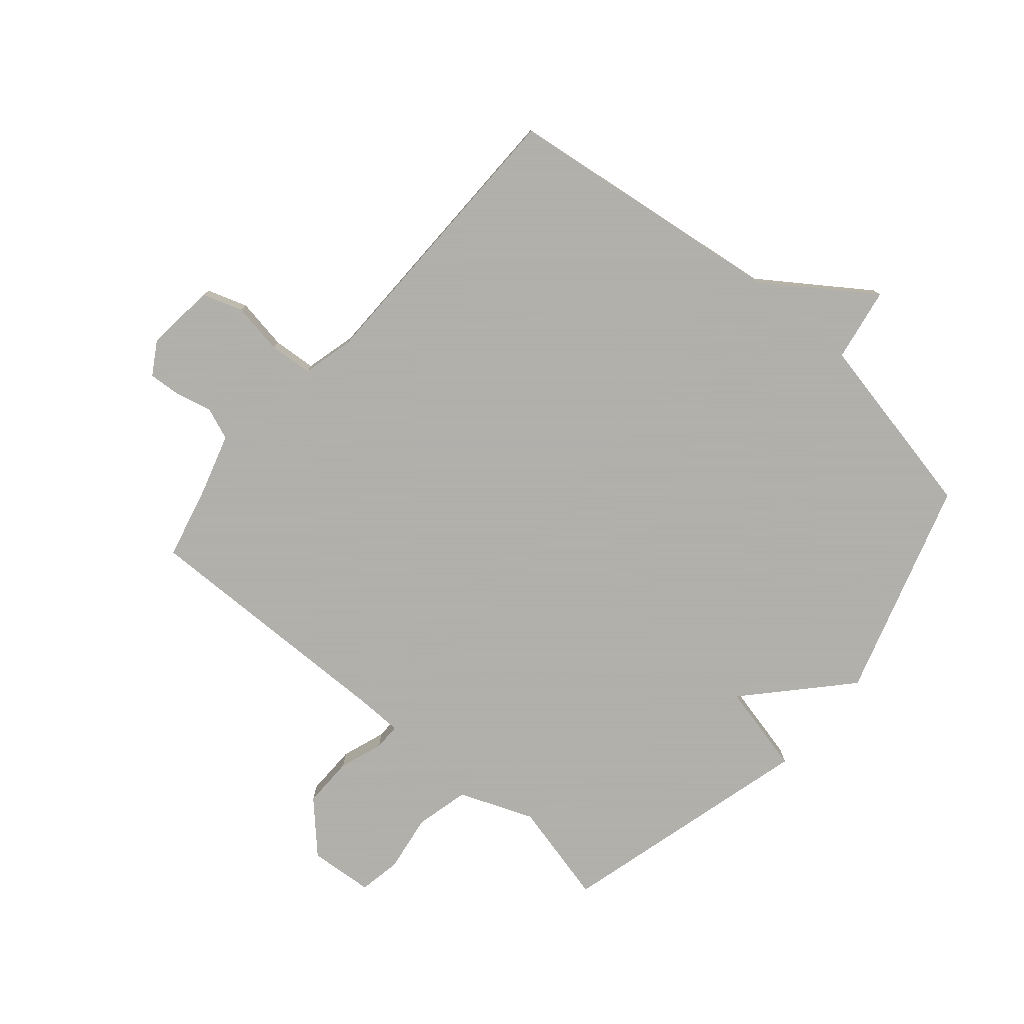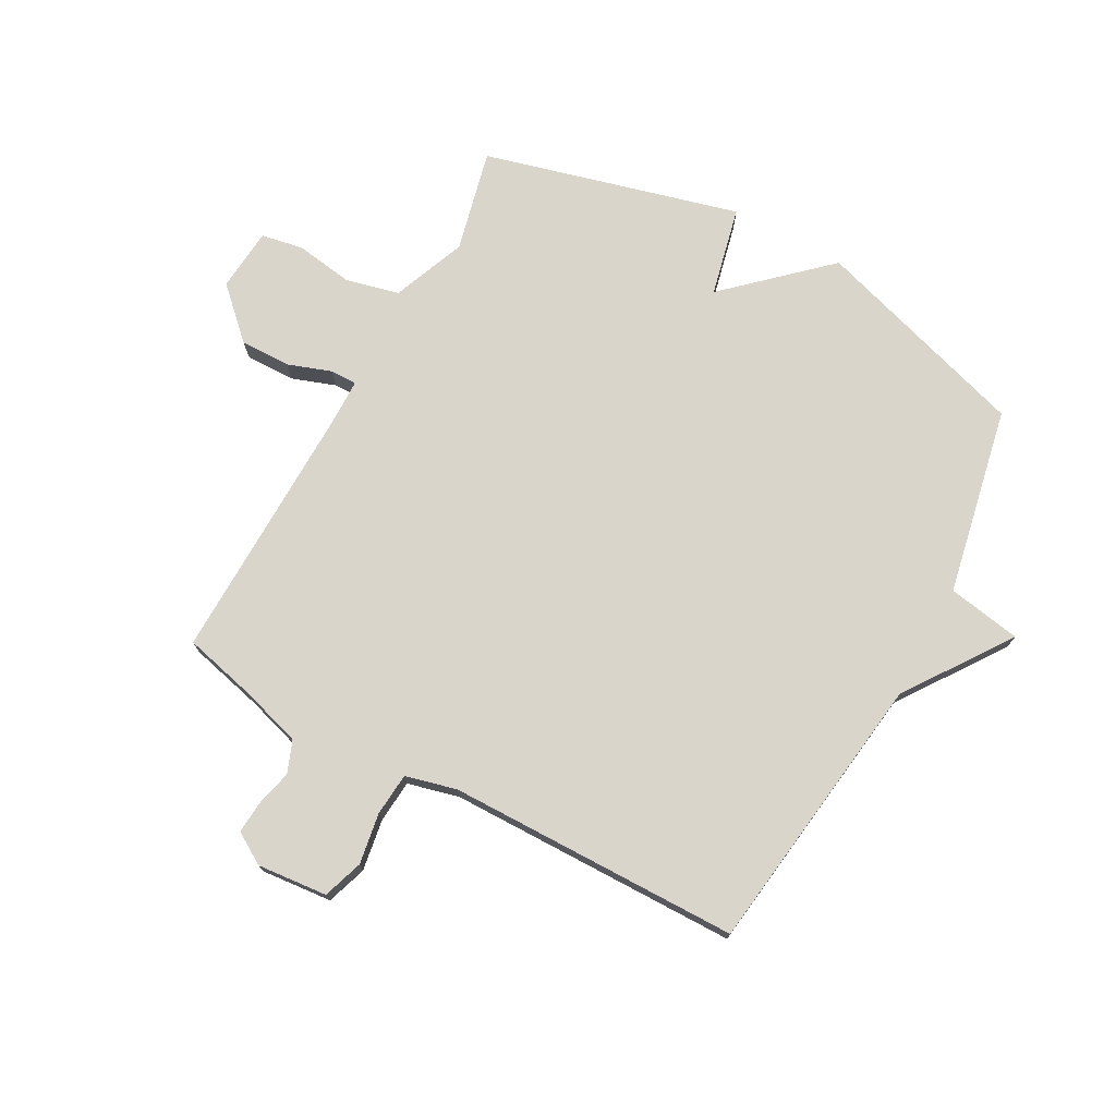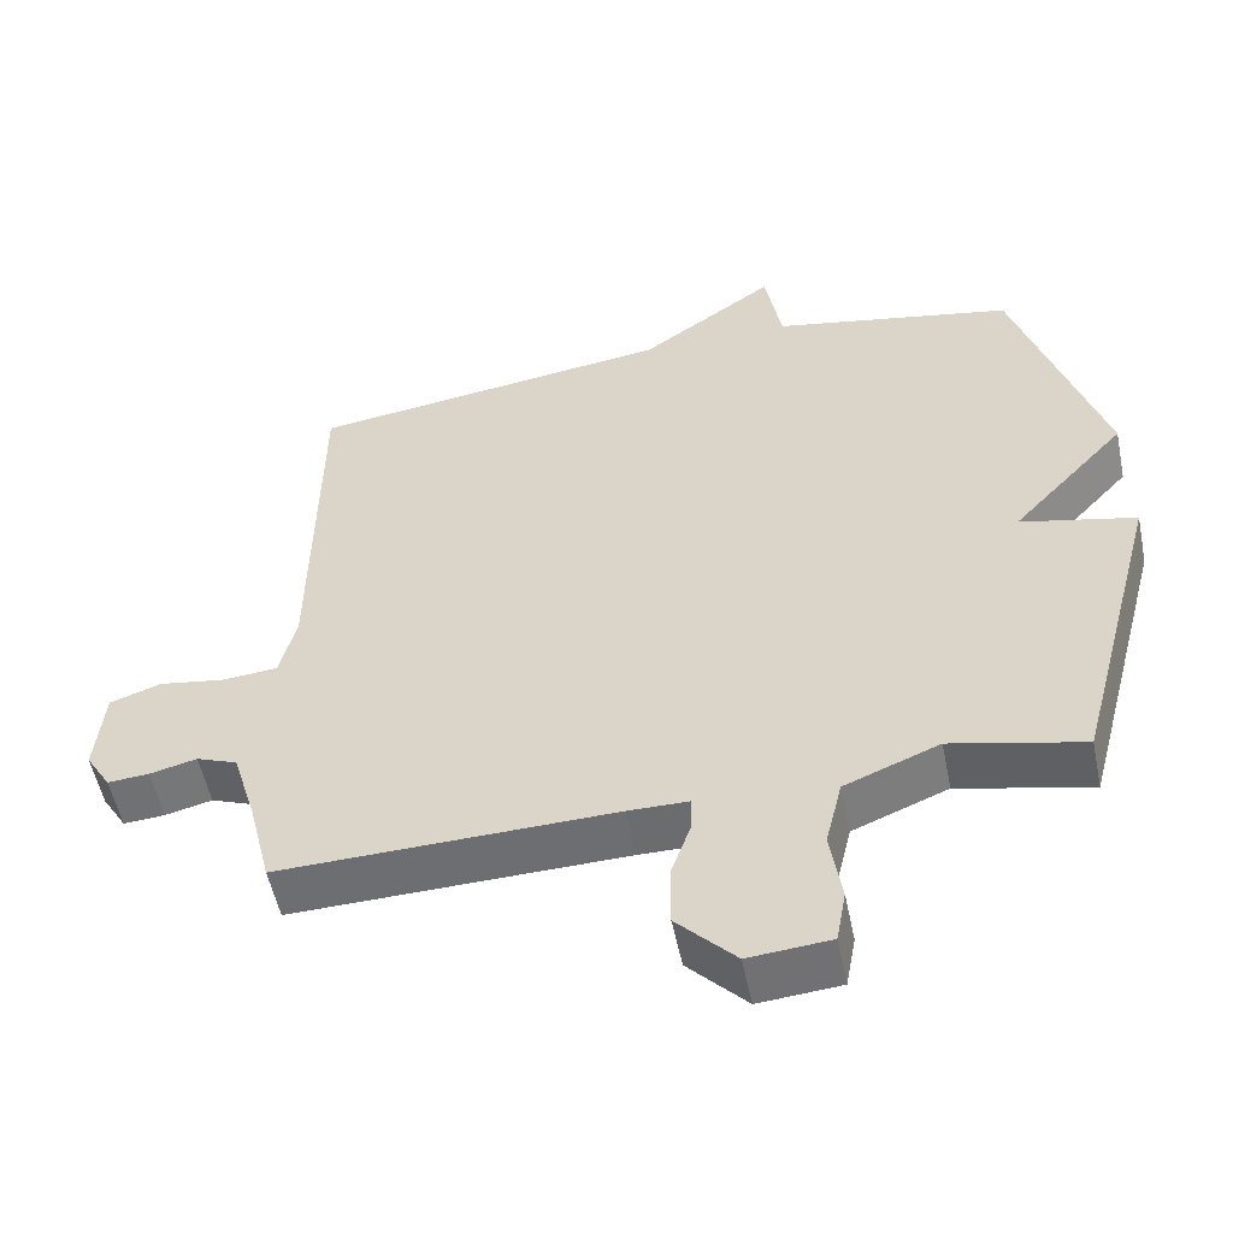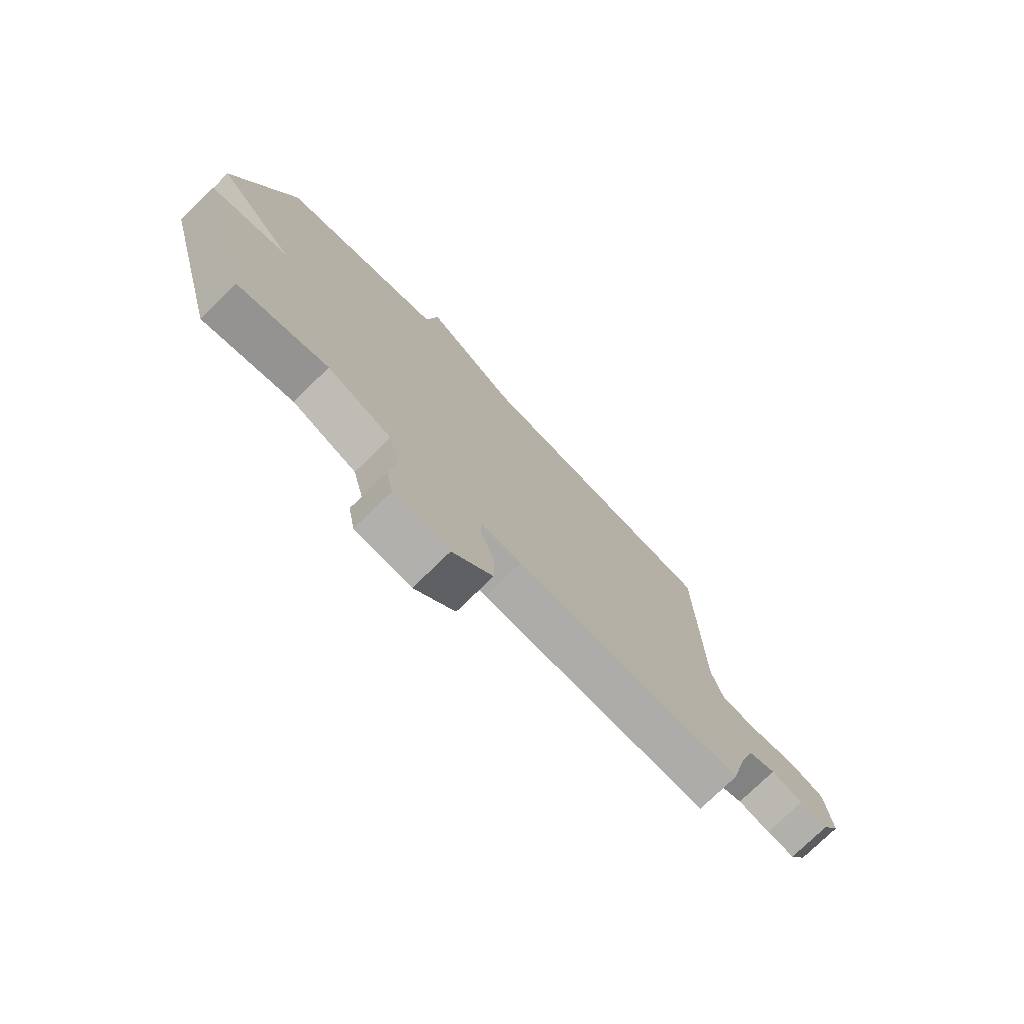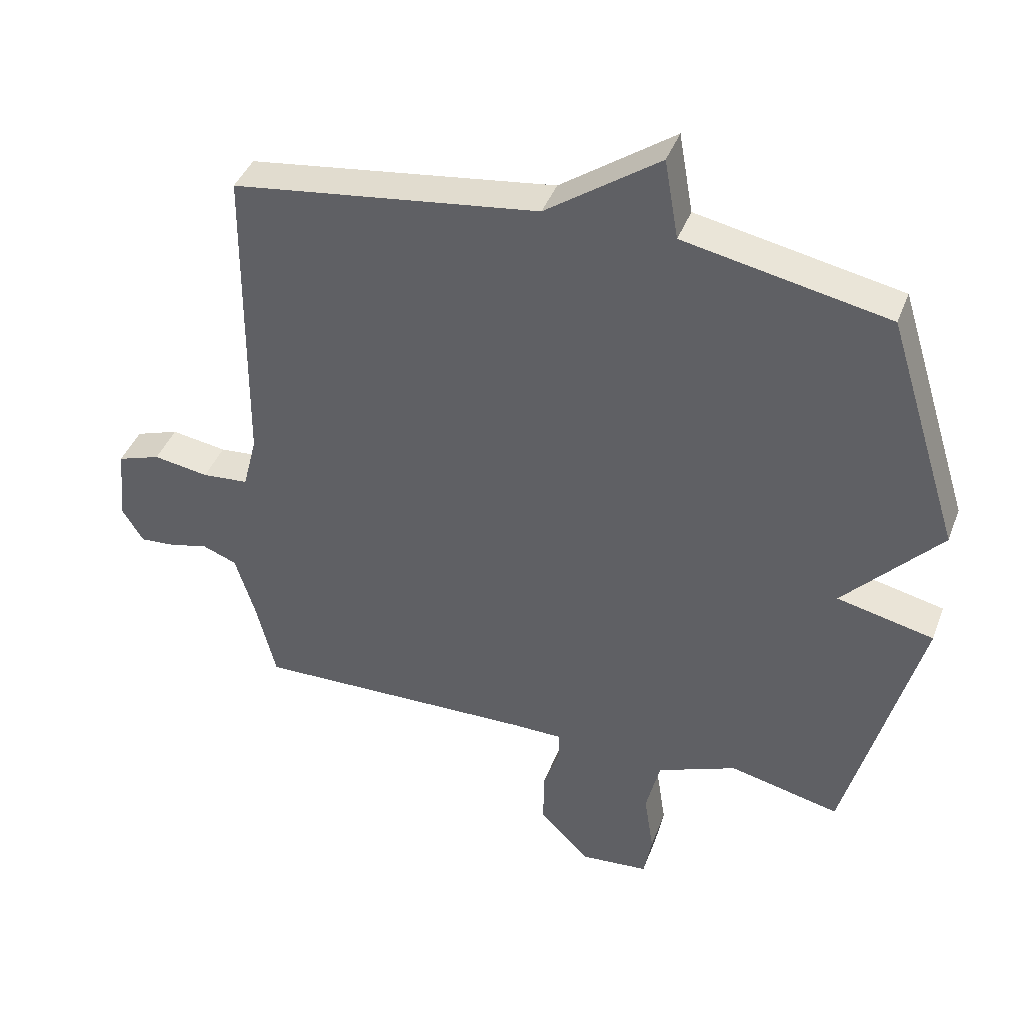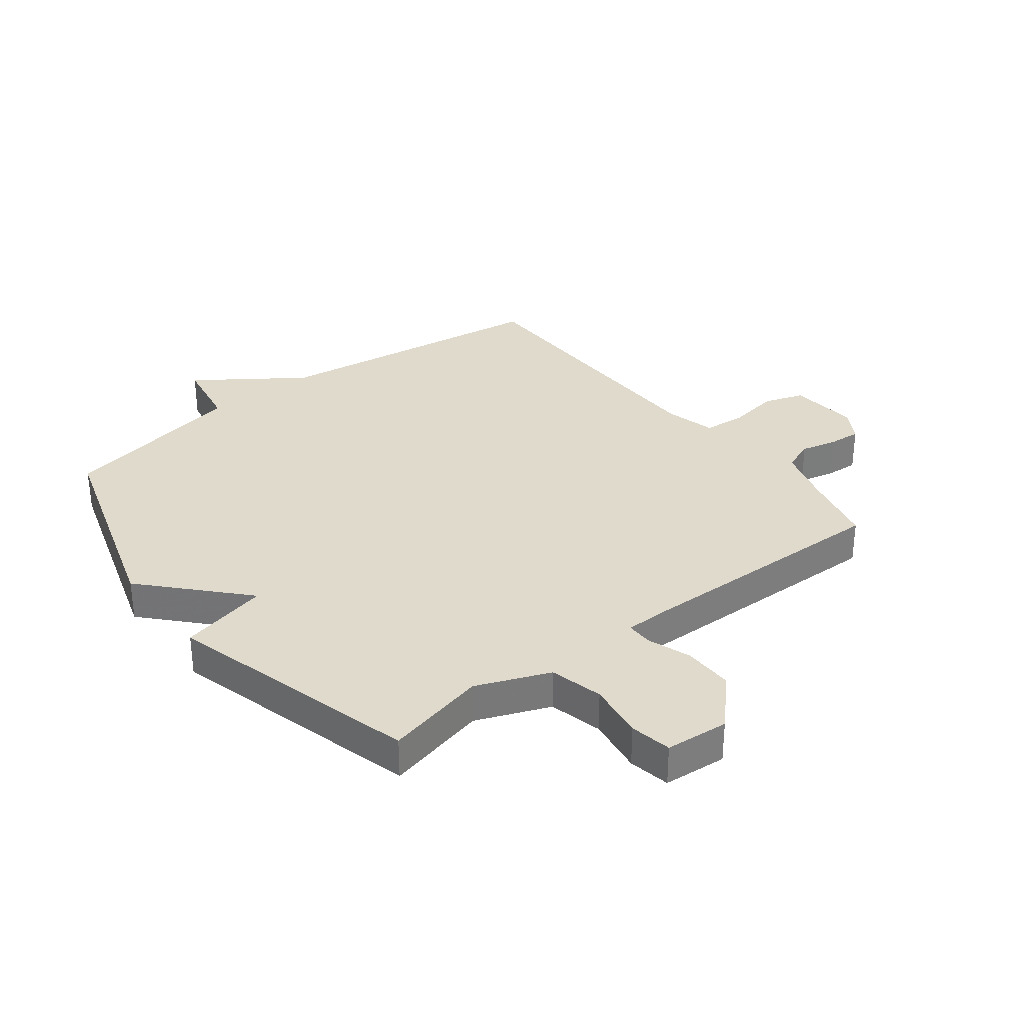
<metadata>
{"format":"obj","ext":"obj","renderer":"f3d","projection":"perspective","resolution":1024,"background":"white","views":[{"elev":-78.4,"azim":-40.7,"up":"+Y"},{"elev":74.3,"azim":-61.4,"up":"+Y"},{"elev":-54.0,"azim":11.6,"up":"+Z"},{"elev":-76.0,"azim":134.4,"up":"+Z"},{"elev":41.1,"azim":19.7,"up":"+Z"},{"elev":32.5,"azim":142.2,"up":"+Y"}]}
</metadata>
<code>
v -0.5 0.07 0.5
v -0.019 0.07 0.564
v 0.159 0.07 0.689
v 0.181 0.07 0.564
v 0.5 0.07 0.5
v 0.615 0.07 0.133
v 0.463 0.07 -0.032
v 0.615 0.07 -0.067
v 0.5 0.07 -0.5
v 0.326 0.07 -0.459
v 0.201 0.07 -0.509
v 0.179 0.07 -0.6
v 0.194 0.07 -0.698
v 0.181 0.07 -0.769
v 0.073 0.07 -0.778
v -0.005 0.07 -0.697
v -0.004 0.07 -0.611
v 0.022 0.07 -0.537
v 0.022 0.07 -0.492
v -0.058 0.07 -0.491
v -0.5 0.07 -0.5
v -0.531 0.07 -0.374
v -0.562 0.07 -0.273
v -0.616 0.07 -0.252
v -0.678 0.07 -0.267
v -0.733 0.07 -0.271
v -0.766 0.07 -0.217
v -0.755 0.07 -0.098
v -0.687 0.07 -0.075
v -0.6 0.07 -0.089
v -0.527 0.07 -0.083
v -0.505 0.07 0.004
v -0.5 0 0.5
v -0.019 0 0.564
v 0.159 0 0.689
v 0.181 0 0.564
v 0.5 0 0.5
v 0.615 0 0.133
v 0.463 0 -0.032
v 0.615 0 -0.067
v 0.5 0 -0.5
v 0.326 0 -0.459
v 0.201 0 -0.509
v 0.179 0 -0.6
v 0.194 0 -0.698
v 0.181 0 -0.769
v 0.073 0 -0.778
v -0.005 0 -0.697
v -0.004 0 -0.611
v 0.022 0 -0.537
v 0.022 0 -0.492
v -0.058 0 -0.491
v -0.5 0 -0.5
v -0.531 0 -0.374
v -0.562 0 -0.273
v -0.616 0 -0.252
v -0.678 0 -0.267
v -0.733 0 -0.271
v -0.766 0 -0.217
v -0.755 0 -0.098
v -0.687 0 -0.075
v -0.6 0 -0.089
v -0.527 0 -0.083
v -0.505 0 0.004
f 28 29 30
f 27 28 30
f 26 27 30
f 25 26 30
f 24 25 30
f 23 24 30 31
f 22 23 31 32
f 20 21 22 32
f 16 17 18
f 15 16 18
f 14 15 18
f 13 14 18
f 12 13 18
f 11 12 18 19
f 10 11 19
f 7 8 9 10
f 32 1 2
f 20 32 2
f 19 20 2
f 10 19 2
f 7 10 2
f 2 3 4
f 5 6 7
f 4 5 7
f 2 4 7
f 62 61 60
f 62 60 59
f 62 59 58
f 62 58 57
f 62 57 56
f 63 62 56 55
f 64 63 55 54
f 64 54 53 52
f 50 49 48
f 50 48 47
f 50 47 46
f 50 46 45
f 50 45 44
f 51 50 44 43
f 51 43 42
f 42 41 40 39
f 34 33 64
f 34 64 52
f 34 52 51
f 34 51 42
f 34 42 39
f 36 35 34
f 39 38 37
f 39 37 36
f 39 36 34
f 1 33 34 2
f 2 34 35 3
f 3 35 36 4
f 4 36 37 5
f 5 37 38 6
f 6 38 39 7
f 7 39 40 8
f 8 40 41 9
f 9 41 42 10
f 10 42 43 11
f 11 43 44 12
f 12 44 45 13
f 13 45 46 14
f 14 46 47 15
f 15 47 48 16
f 16 48 49 17
f 17 49 50 18
f 18 50 51 19
f 19 51 52 20
f 20 52 53 21
f 21 53 54 22
f 22 54 55 23
f 23 55 56 24
f 24 56 57 25
f 25 57 58 26
f 26 58 59 27
f 27 59 60 28
f 28 60 61 29
f 29 61 62 30
f 30 62 63 31
f 31 63 64 32
f 32 64 33 1

</code>
